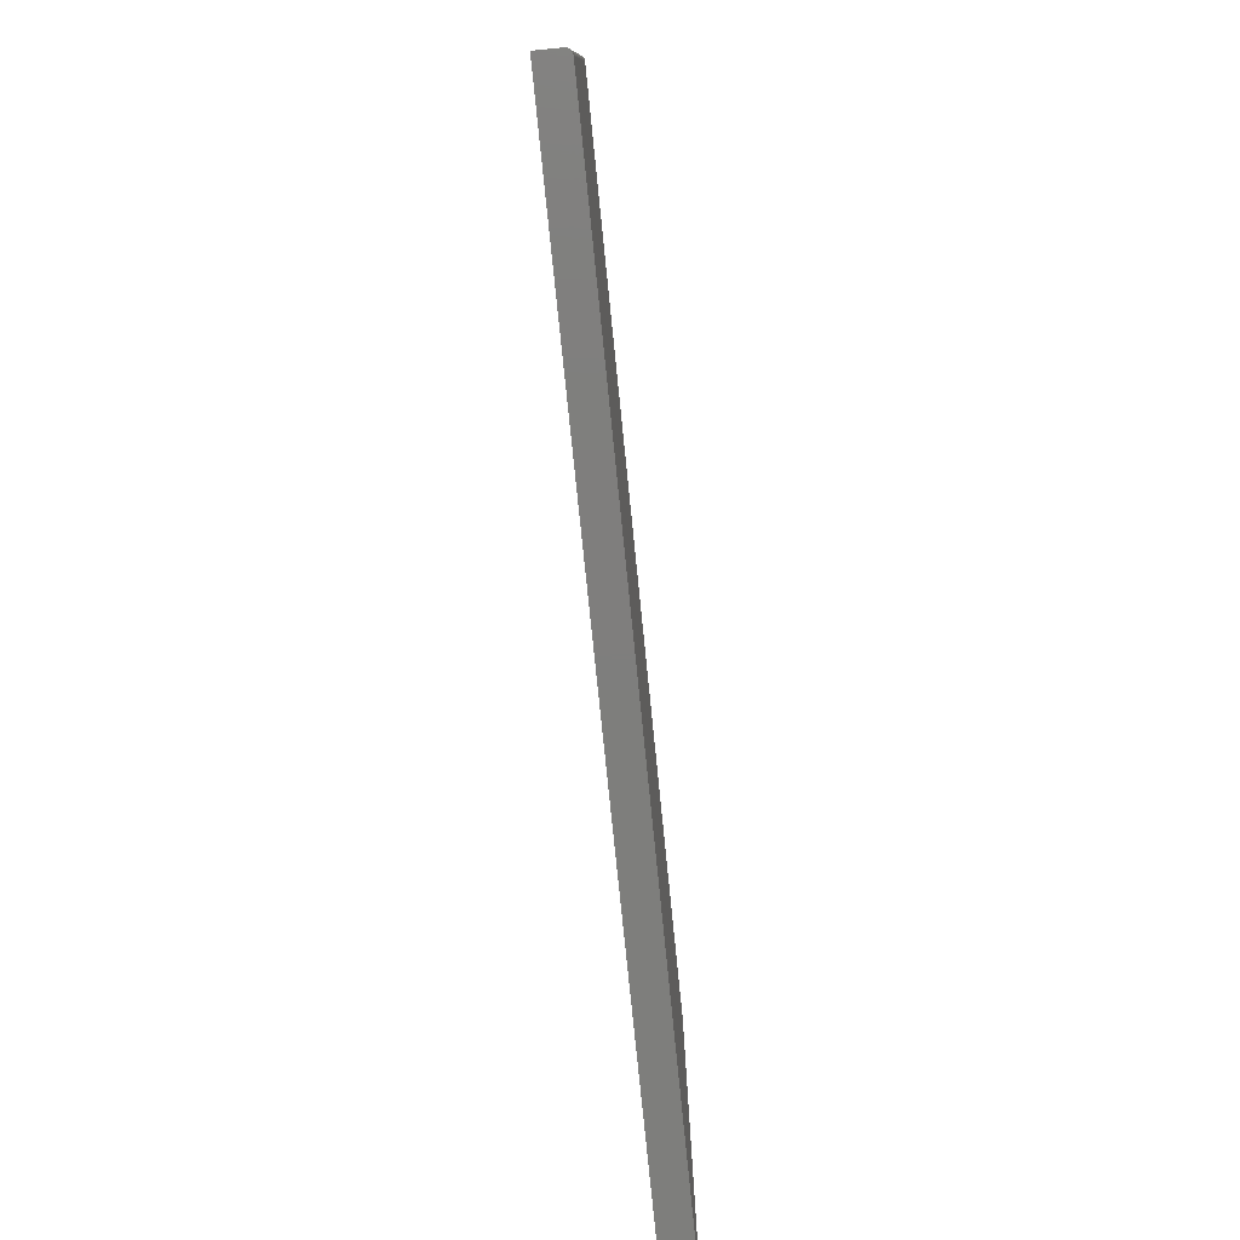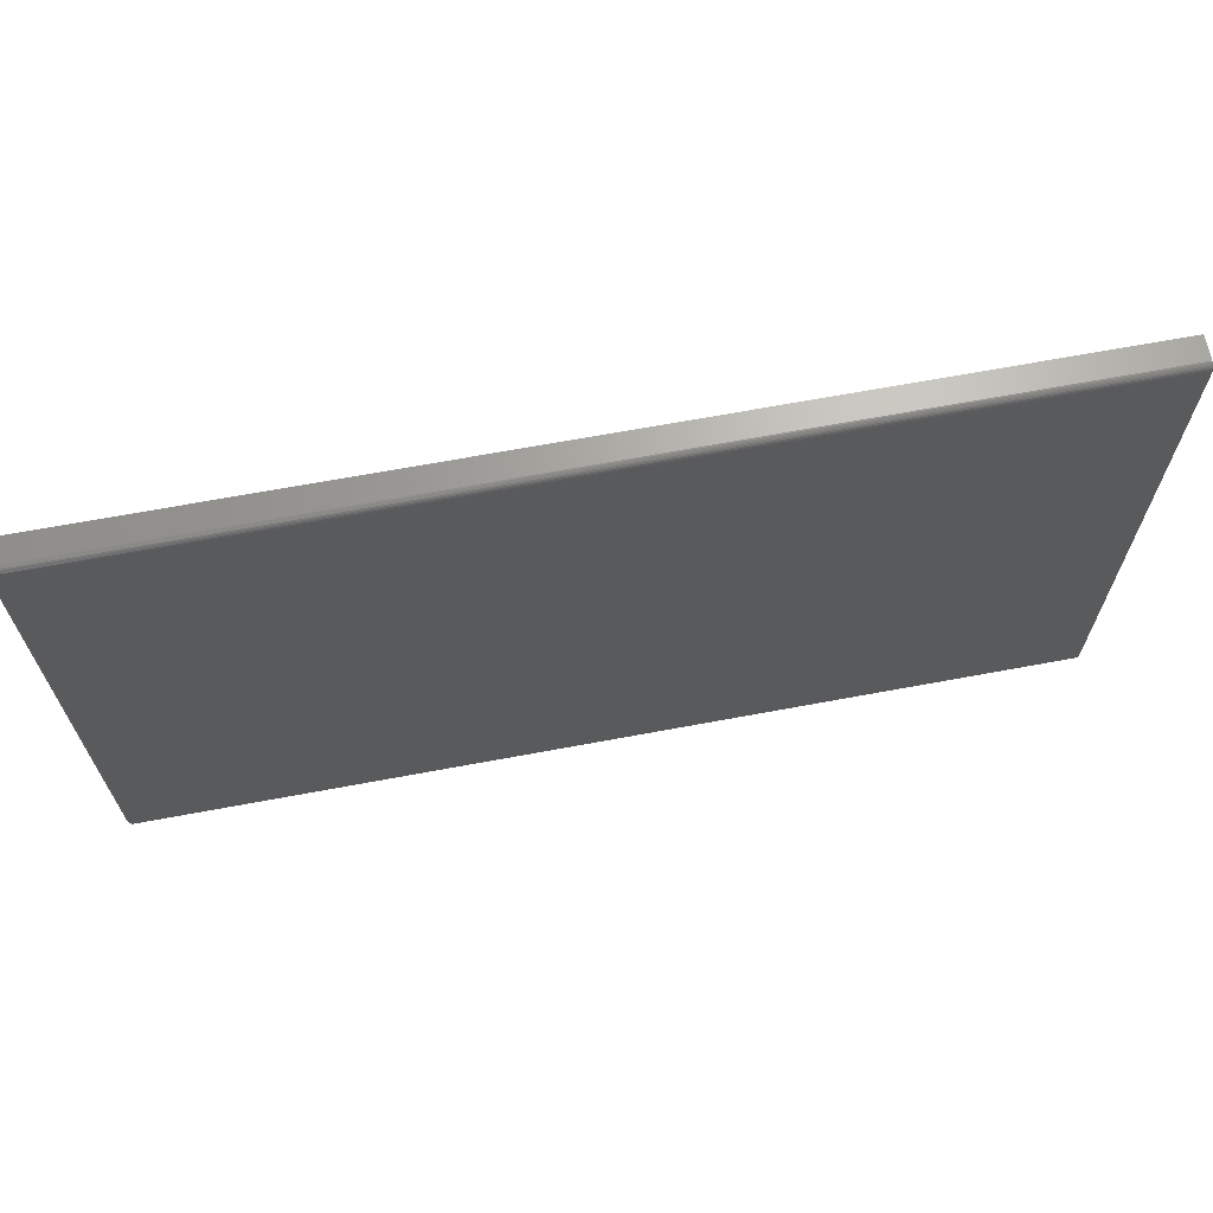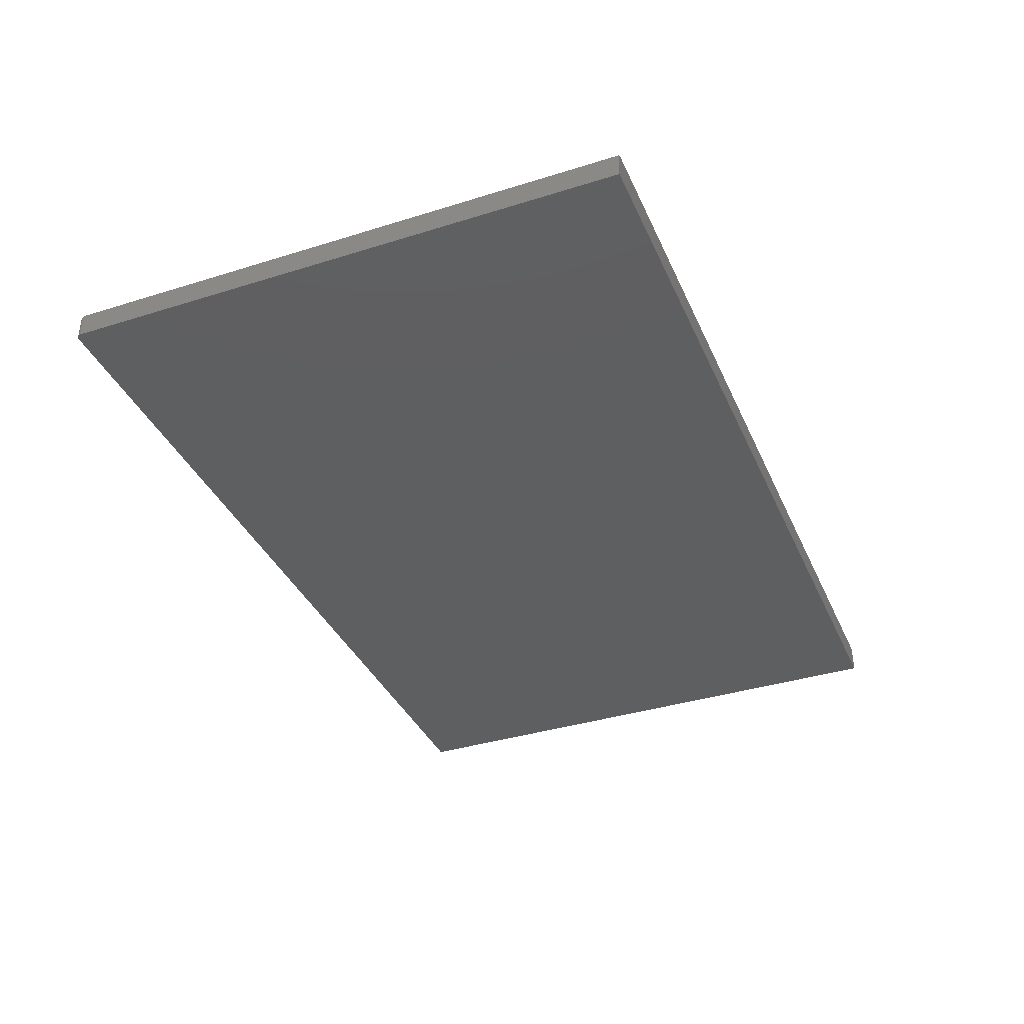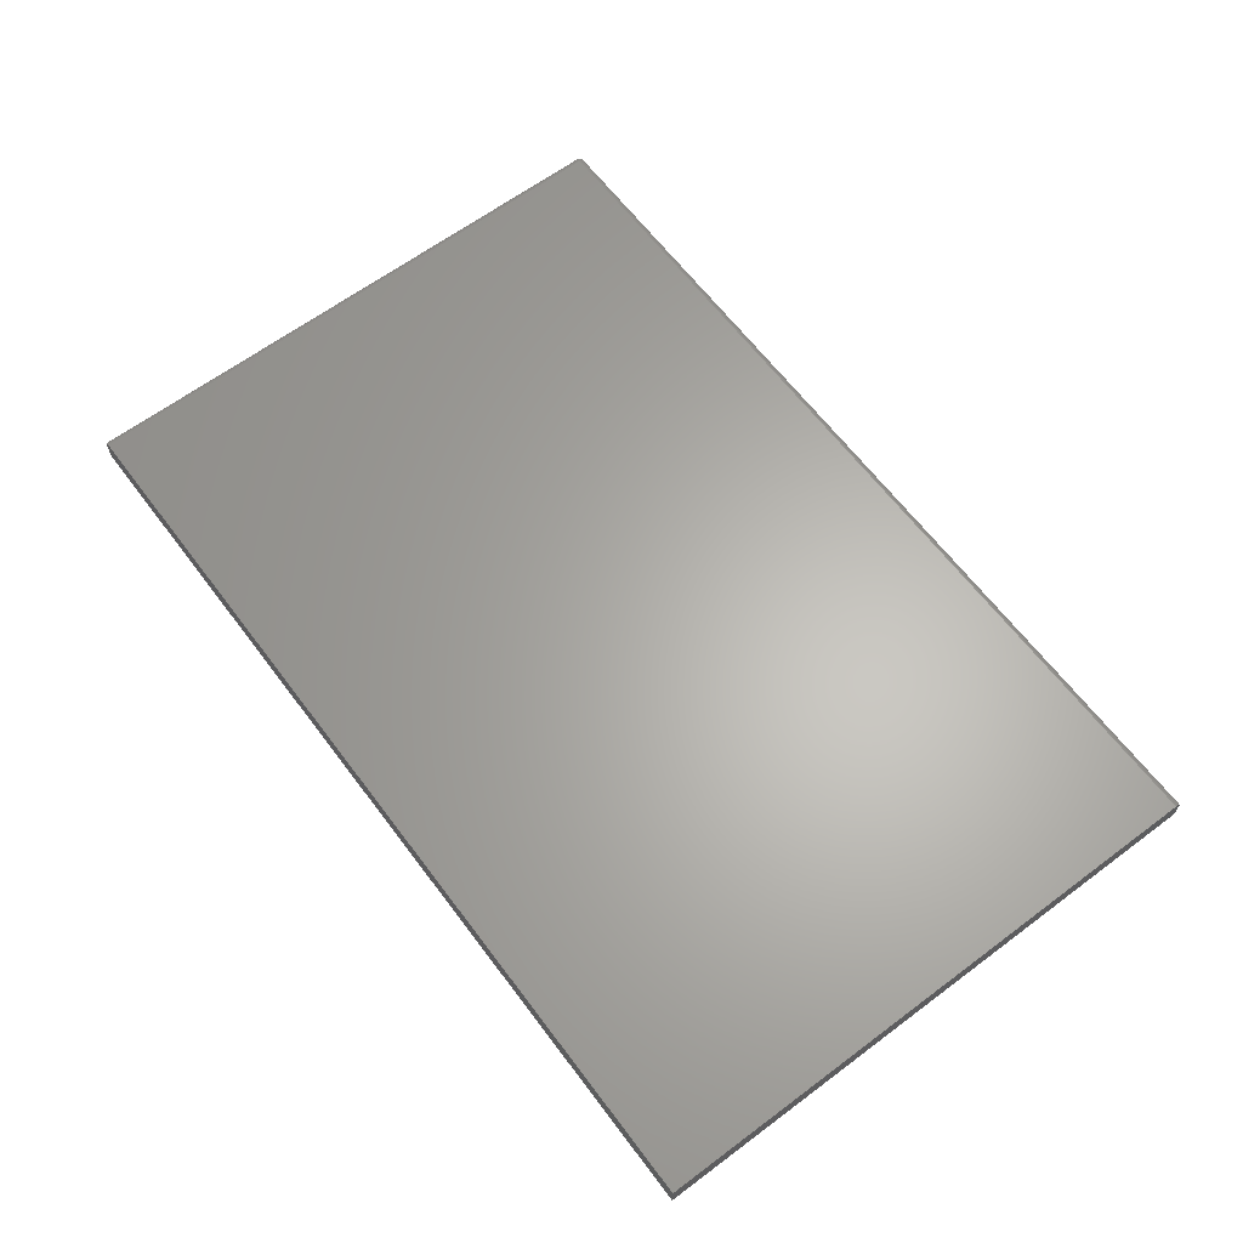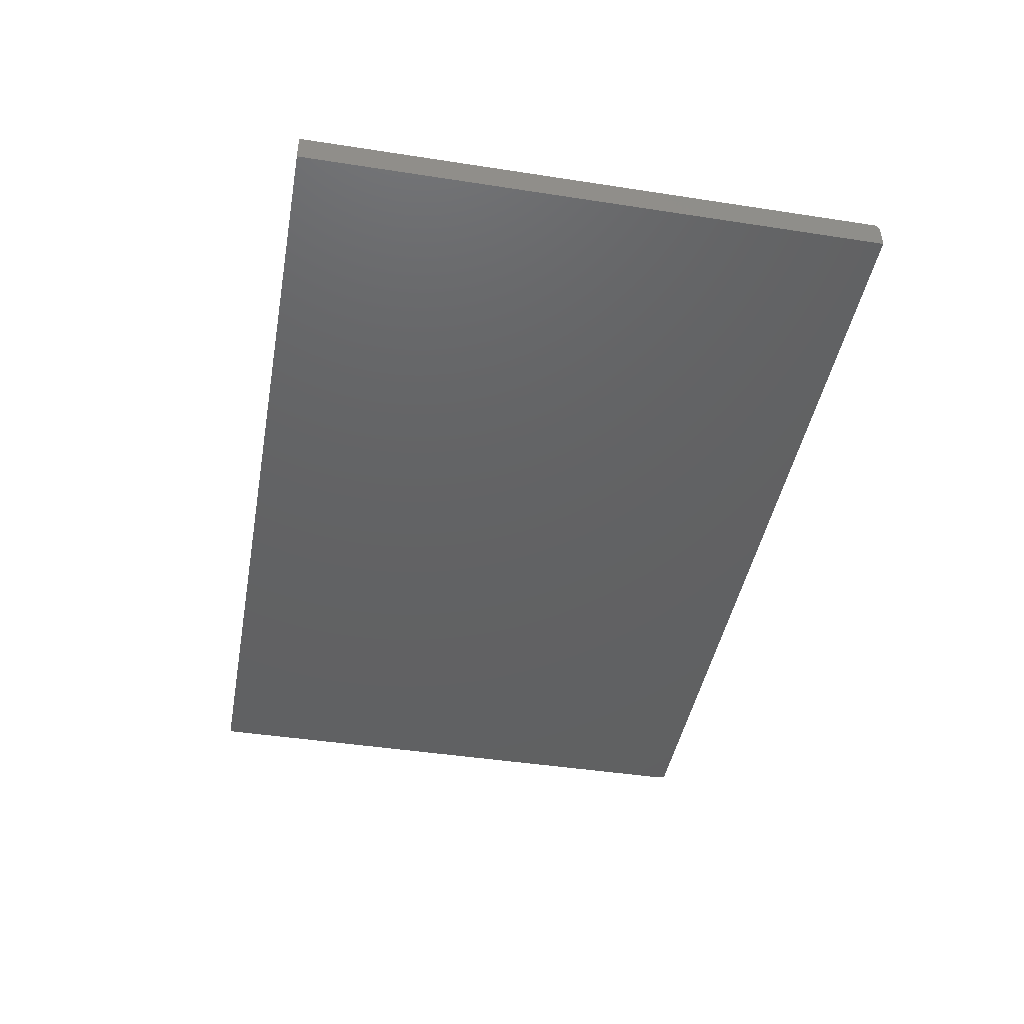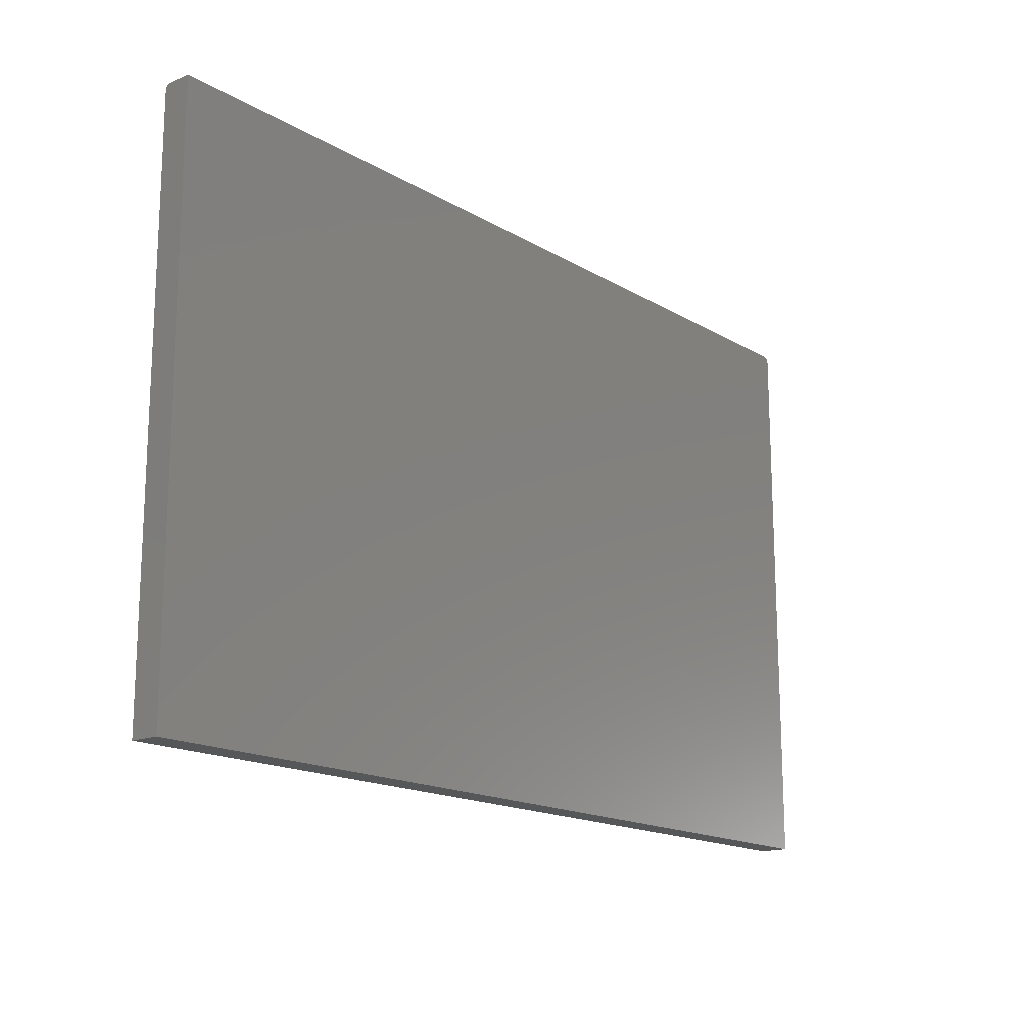
<metadata>
{"format":"stl","ext":"stl","renderer":"f3d","projection":"perspective","resolution":1024,"background":"white","views":[{"elev":-78.0,"azim":-84.2,"up":"+Y"},{"elev":67.1,"azim":-10.6,"up":"+Y"},{"elev":-37.0,"azim":-68.0,"up":"+Z"},{"elev":63.9,"azim":53.0,"up":"+Z"},{"elev":-43.9,"azim":79.7,"up":"+Z"},{"elev":-16.3,"azim":129.8,"up":"+Y"}]}
</metadata>
<code>
# stl→obj: 87 verts, 170 faces
v 0.5312 1.31e-16 0.02944
v -0.6406 8.674e-19 0.02944
v 0.5312 -0.0001501 0.03096
v -0.6406 -0.0001501 0.03096
v 0.5312 -0.0005947 0.03243
v -0.6406 -0.0005947 0.03243
v 0.5312 -0.001317 0.03378
v -0.6406 -0.001317 0.03378
v 0.5312 -0.002288 0.03497
v -0.6406 -0.002288 0.03497
v 0.5312 -0.003472 0.03594
v -0.6406 -0.003472 0.03594
v 0.5312 -0.004823 0.03666
v -0.6406 -0.004823 0.03666
v 0.5312 -0.006288 0.0371
v -0.6406 -0.006288 0.0371
v 0.5312 -0.007812 0.03725
v -0.6406 -0.007812 0.03725
v -0.6406 8.674e-19 -4.784e-19
v 0.5312 1.31e-16 -7.224e-17
v -0.6484 -0.007812 0.02944
v -0.6484 -0.007812 0
v -0.6484 -0.75 0.02944
v -0.6484 -0.75 0
v 0.5312 -0.75 0.03725
v -0.6406 -0.75 0.03725
v -0.6471 -0.75 0.03378
v -0.645 -0.75 0.03594
v -0.6461 -0.75 0.03497
v 0.5312 -0.75 -7.224e-17
v -0.6478 -0.75 0.03243
v -0.6483 -0.75 0.03096
v -0.6421 -0.75 0.0371
v -0.6436 -0.75 0.03666
v -0.6471 -0.003472 -8.062e-20
v -0.6483 -0.006288 -9.192e-21
v -0.6478 -0.004823 -3.641e-20
v -0.6461 -0.002288 -1.401e-19
v -0.645 -0.001317 -2.126e-19
v -0.6436 -0.0005947 -2.953e-19
v -0.6421 -0.0001501 -3.851e-19
v -0.6421 -0.0001501 0.02944
v -0.6436 -0.0005947 0.02944
v -0.645 -0.001317 0.02944
v -0.6461 -0.002288 0.02944
v -0.6471 -0.003472 0.02944
v -0.6478 -0.004823 0.02944
v -0.6483 -0.006288 0.02944
v -0.6483 -0.007812 0.03096
v -0.6478 -0.007812 0.03243
v -0.6471 -0.007812 0.03378
v -0.6461 -0.007812 0.03497
v -0.645 -0.007812 0.03594
v -0.6436 -0.007812 0.03666
v -0.6421 -0.007812 0.0371
v -0.6421 -0.006318 0.03696
v -0.6461 -0.006735 0.03486
v -0.645 -0.006545 0.03581
v -0.6436 -0.006404 0.03652
v -0.6478 -0.006152 0.03193
v -0.6471 -0.005401 0.03305
v -0.6461 -0.005698 0.03454
v -0.645 -0.005327 0.03544
v -0.6436 -0.00505 0.03611
v -0.6421 -0.00488 0.03652
v -0.6478 -0.005327 0.0311
v -0.6471 -0.004204 0.03185
v -0.6461 -0.004743 0.03403
v -0.6461 -0.003906 0.03335
v -0.645 -0.004204 0.03484
v -0.645 -0.003219 0.03403
v -0.6436 -0.003802 0.03544
v -0.6436 -0.002709 0.03454
v -0.6421 -0.003556 0.03581
v -0.6421 -0.002394 0.03486
v -0.6461 -0.003219 0.03251
v -0.645 -0.002411 0.03305
v -0.6436 -0.001811 0.03345
v -0.6421 -0.001441 0.0337
v -0.6461 -0.002709 0.03155
v -0.645 -0.001811 0.03193
v -0.6436 -0.001144 0.0322
v -0.6421 -0.0007334 0.03237
v -0.6421 -0.0002973 0.03094
v -0.6436 -0.0007334 0.03085
v -0.645 -0.001441 0.03071
v -0.6461 -0.002394 0.03052
f 1 2 3
f 3 2 4
f 3 4 5
f 5 4 6
f 5 6 7
f 7 6 8
f 7 8 9
f 9 8 10
f 9 10 11
f 11 10 12
f 11 12 13
f 13 12 14
f 13 14 15
f 15 14 16
f 15 16 17
f 17 16 18
f 19 2 20
f 20 2 1
f 21 22 23
f 23 22 24
f 25 17 26
f 26 17 18
f 27 28 29
f 23 24 30
f 25 28 27
f 25 27 31
f 25 31 32
f 25 32 23
f 25 23 30
f 28 25 26
f 28 26 33
f 28 33 34
f 35 24 22
f 35 22 36
f 35 36 37
f 30 24 35
f 30 35 38
f 30 38 39
f 30 39 40
f 30 40 41
f 30 41 19
f 30 19 20
f 2 19 42
f 42 19 41
f 42 41 43
f 43 41 40
f 43 40 44
f 44 40 39
f 44 39 45
f 45 39 38
f 45 38 46
f 46 38 35
f 46 35 47
f 47 35 37
f 47 37 48
f 48 37 36
f 48 36 21
f 21 36 22
f 21 23 49
f 49 23 32
f 49 32 50
f 50 32 31
f 50 31 51
f 51 31 27
f 51 27 52
f 52 27 29
f 52 29 53
f 53 29 28
f 53 28 54
f 54 28 34
f 54 34 55
f 55 34 33
f 55 33 18
f 18 33 26
f 18 56 55
f 18 16 56
f 57 51 52
f 52 53 57
f 57 53 58
f 53 54 58
f 58 54 59
f 54 55 59
f 59 55 56
f 60 49 50
f 50 51 60
f 60 51 61
f 51 57 61
f 61 57 62
f 57 58 62
f 62 58 63
f 58 59 63
f 63 59 64
f 59 56 64
f 64 56 65
f 56 16 65
f 65 16 14
f 21 49 48
f 49 60 48
f 48 60 66
f 60 61 66
f 66 61 67
f 61 68 67
f 67 68 69
f 68 70 69
f 69 70 71
f 70 72 71
f 71 72 73
f 72 74 73
f 73 74 75
f 74 12 75
f 75 12 10
f 76 67 69
f 69 71 76
f 76 71 77
f 71 73 77
f 77 73 78
f 73 75 78
f 78 75 79
f 75 10 79
f 79 10 8
f 47 48 66
f 66 67 47
f 47 67 46
f 67 76 46
f 46 76 80
f 76 77 80
f 80 77 81
f 77 78 81
f 81 78 82
f 78 79 82
f 82 79 83
f 79 8 83
f 83 8 6
f 4 2 84
f 84 2 42
f 84 42 85
f 85 42 43
f 85 43 86
f 86 43 44
f 86 44 87
f 87 44 45
f 87 45 46
f 14 12 65
f 65 12 74
f 65 74 64
f 64 74 72
f 64 72 63
f 63 72 70
f 63 70 62
f 62 70 68
f 62 68 61
f 6 4 83
f 83 4 84
f 83 84 82
f 82 84 85
f 82 85 81
f 81 85 86
f 81 86 80
f 80 86 87
f 80 87 46
f 17 11 15
f 11 13 15
f 7 20 1
f 7 1 3
f 7 3 5
f 30 20 7
f 30 7 9
f 30 9 11
f 30 11 17
f 30 17 25

</code>
